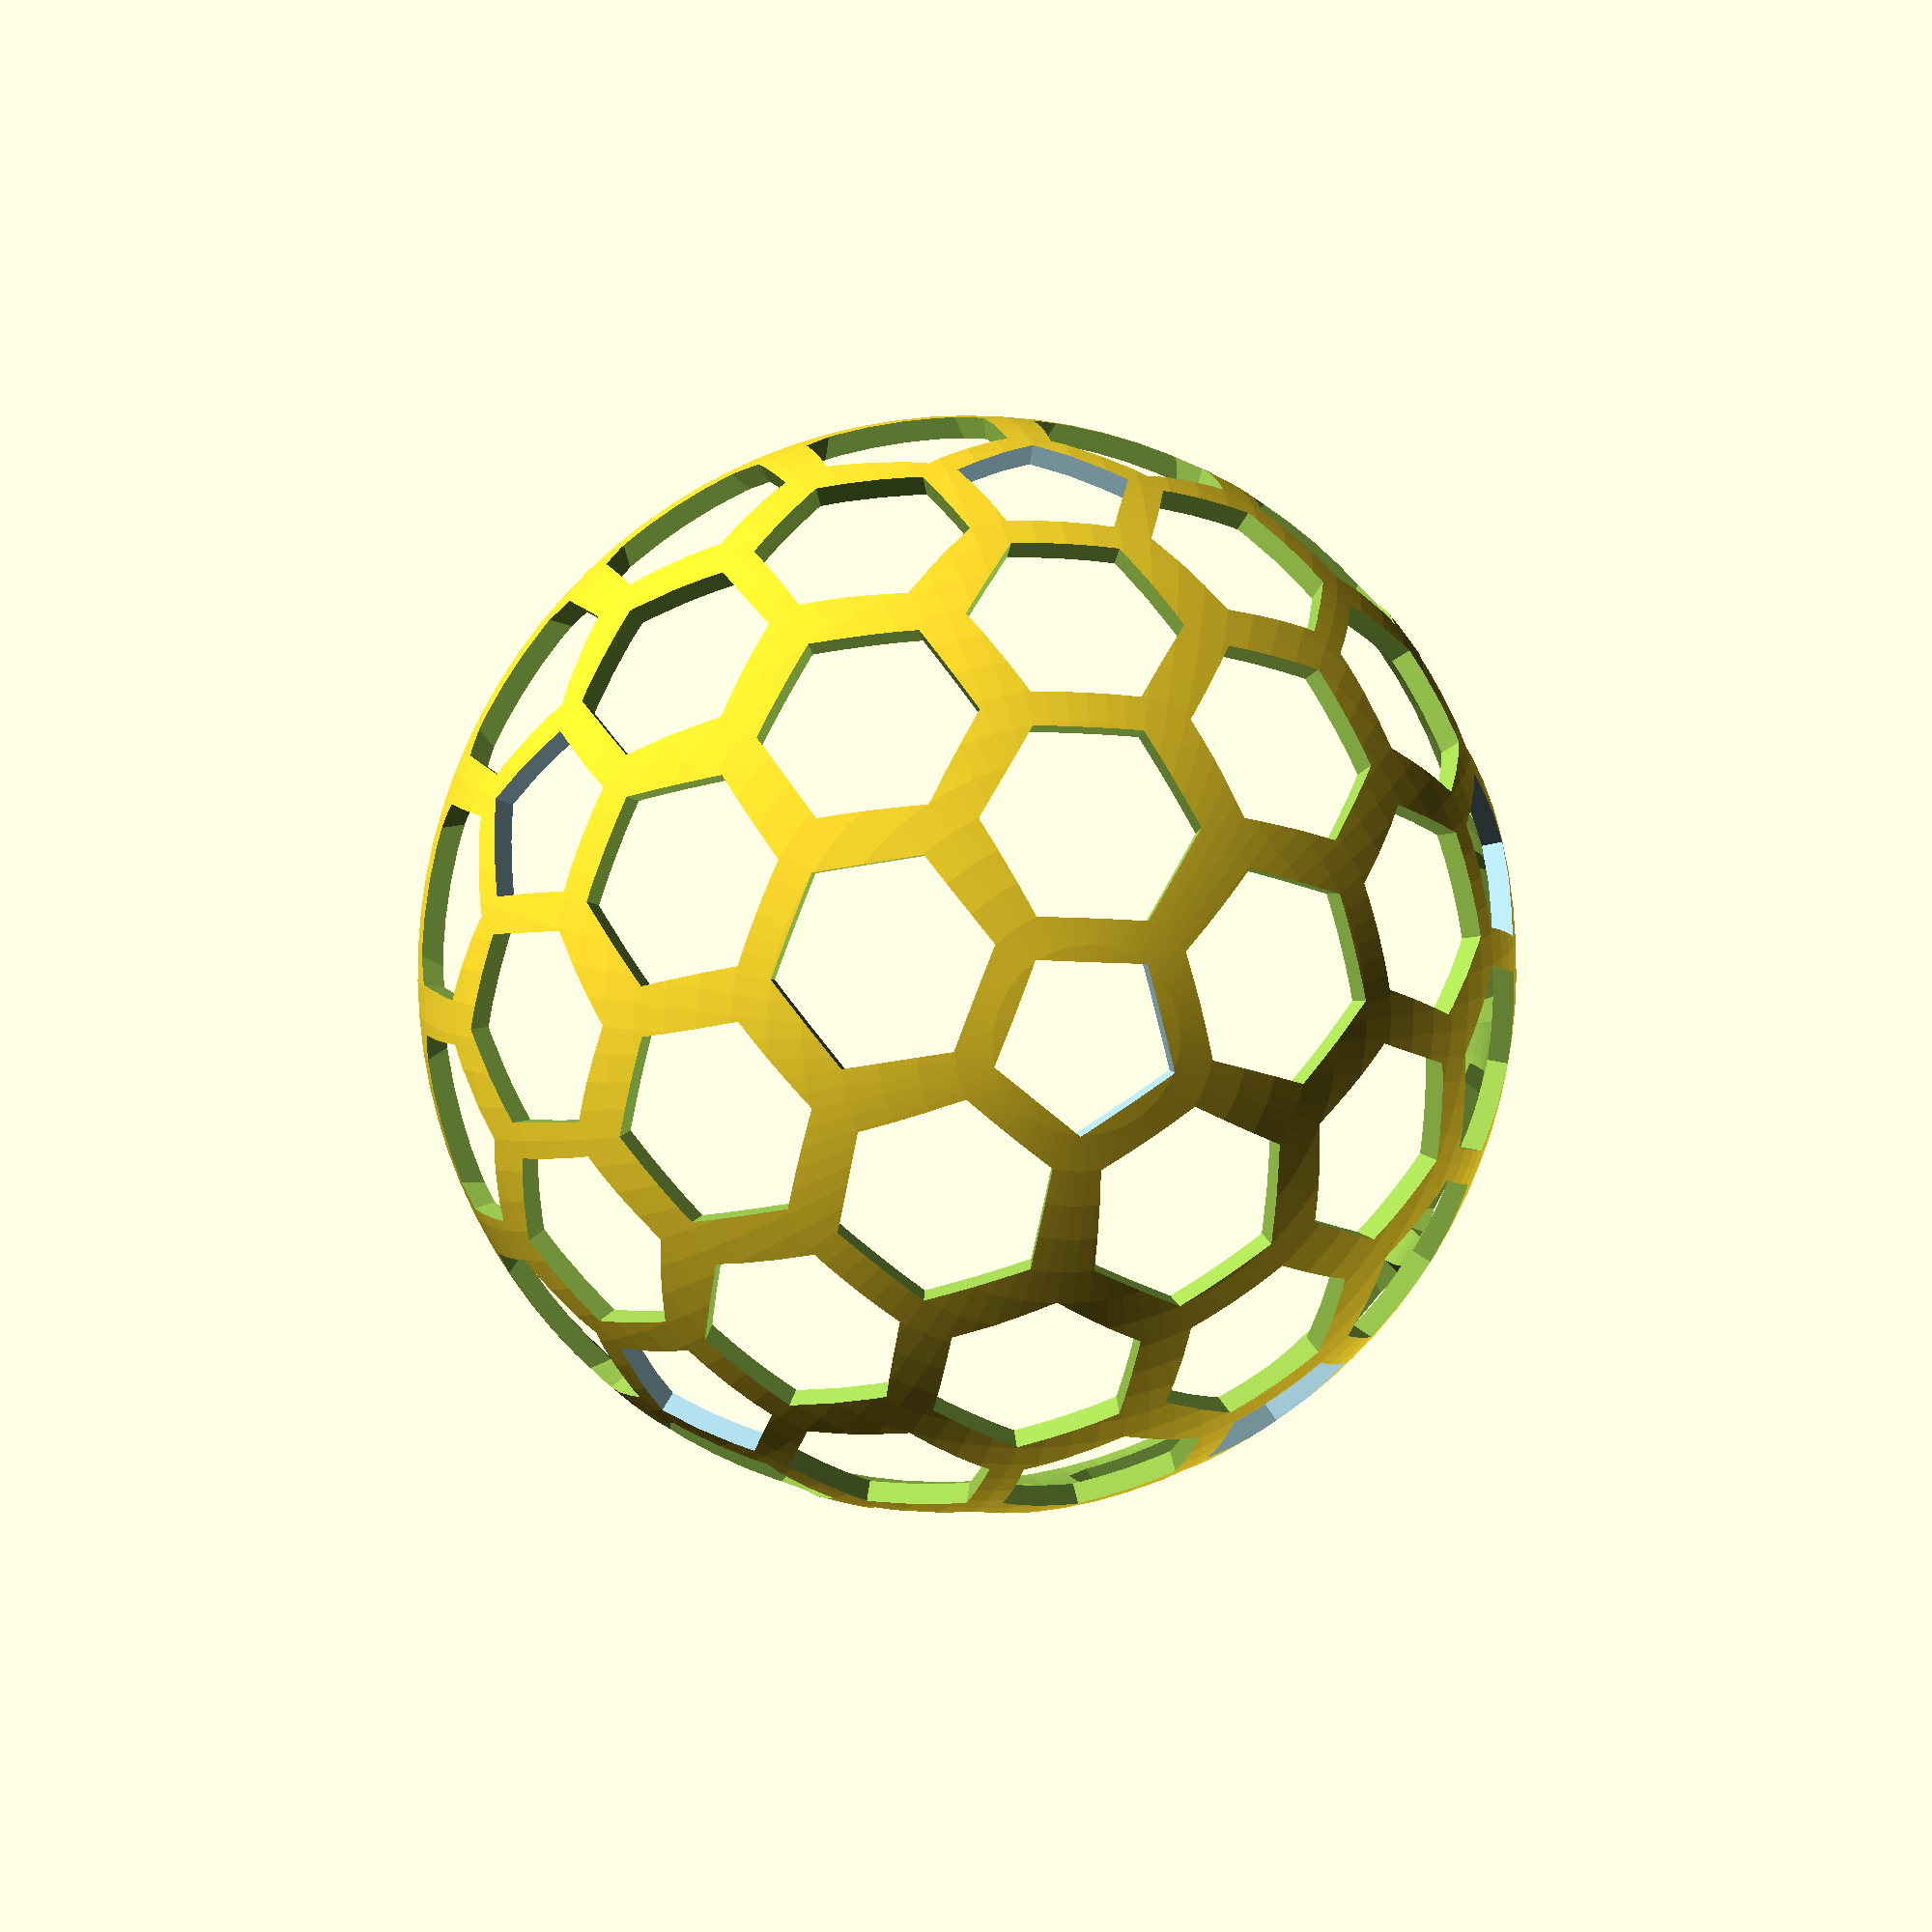
<openscad>
// Generic Goldberg polyhedron of class I
// https://en.wikipedia.org/wiki/Goldberg_polyhedron#Class_I

// params to tweak
thick=10.01;
side = 10;
shell_thick = 2;
shell_dr = 10;
ring_thick = 3;

coeff_side_r = sqrt(10 + 22/sqrt(5))/4; // inner sphere radius to side ratio
penta_face_ang = acos(-1/sqrt(5));

// derived values
pent_a = 180 / 5;
hex_a = 180 / 6;
pent_r = side / (2*sin(pent_a));
hex_r = side / (2*sin(hex_a));

extra_k = 3.9; //6.5; //3.8; // 2.4
radius = side * coeff_side_r * extra_k;


module hex_tile(side = side, thick=thick, tile_a=0, tr_z=radius) {
    angles = [for (i = [0:5]) 30 + i*(2*hex_a)];
    coords = [for (th=angles) [hex_r * cos(th), hex_r * sin(th)]];
    translate([0, 0, tr_z])
    rotate([0, 0, tile_a])
    linear_extrude(thick)
        polygon(coords);
}


module pent_tile(side = side, thick=thick, tile_a=0, tr_z=radius) {
    angles = [for (i = [0:4]) i*(2*pent_a)];
    coords = [for (th=angles) [pent_r * cos(th), pent_r * sin(th)]];
    color("lightblue")
    translate([0, 0, tr_z])
    rotate([0, 0, tile_a])
    linear_extrude(thick)
        polygon(coords);
}


module dodecaeder(full = false) {
    pent_tile();

    // layer 1
    for (i = [0:4]) {
        rotate([0, -(180-penta_face_ang), 2*pent_a*i])
            pent_tile(tile_a=pent_a);
    }

    if (full) {
        pent_tile(tile_a=pent_a, tr_z=-radius);
        // layer 2 is a mirror of layer 1, rotated on pent_a
        mirror([0, 0, 1]) 
        rotate([0, 0, pent_a])
        {
            for (i = [0:4]) {
                rotate([0, -(180-penta_face_ang), 2*pent_a*i])
                    pent_tile(tile_a=pent_a);
            }
        }
    }
}

module pent_lines_half(n) {
    delta_a = (180 - penta_face_ang) / (n+1) + 1.2;
    for (j = [0:4])
    for (i = [1:n]) {
        rotate([0, 1.5-delta_a*i, 2*pent_a*j])
            hex_tile();
    }
    
    hor_a = pent_a / (n+1) - 0.5;
    dt_a = 2*pent_a / (n-1);
    corr_a = 3;
    
    for (j = [0:4])
    for (i = [0:n-1]) {
        rotate([0, -(180-penta_face_ang) + 4, 
                2*hor_a*(i+1) + corr_a*i + 2*pent_a*j])
            hex_tile(tile_a=pent_a - dt_a*i);
    }
    
    z_ang = 360 / 16 + 1.5;

    for (i = [0:15]) 
    rotate([0, (180-penta_face_ang) + delta_a - 6, i*z_ang])
        hex_tile(tile_a=hex_a);
}


module pent_fills_half(n) {
    for (i = [0:4])
        rotate([0, -(180-penta_face_ang)/2 - 6, pent_a + 2*pent_a*i])
            hex_tile(tile_a=hex_a);
    
}


module pent_lines(n) {
    pent_lines_half(n);
    rotate([0, 0, pent_a])
    mirror([0, 0, 1])
        pent_lines_half(n);
}

module ball() {
    dodecaeder();
    pent_lines_half(2);
    pent_fills_half(1);
}


module shell(dr=shell_dr) {
    difference() {
        sphere(radius + dr, $fn=100);
        sphere(radius + dr - shell_thick, $fn=100);
    }
}


module ring() {
    difference() {
        shell();
        translate([0, 0, -(radius + shell_dr)])
            cube((radius + shell_dr)*2, center=true);        
        translate([0, 0, (radius + shell_dr) + ring_thick])
            cube((radius + shell_dr)*2, center=true);        
    }
}


module diff_shell() {
    difference() {
        shell();
        ball();
        translate([0, 0, -(radius + shell_dr)])
            cube((radius + shell_dr)*2, center=true);        
    }
    ring();
}


diff_shell();

</openscad>
<views>
elev=172.8 azim=57.5 roll=191.5 proj=p view=solid
</views>
